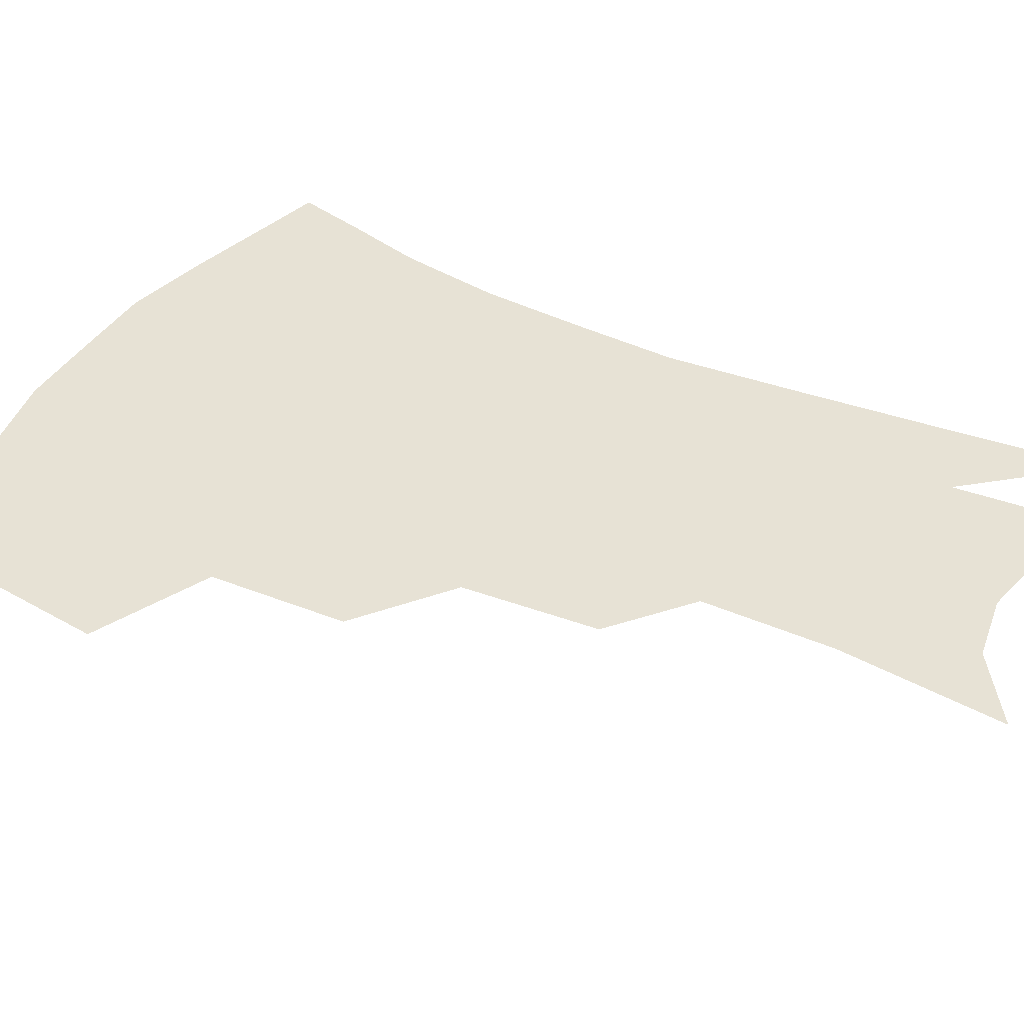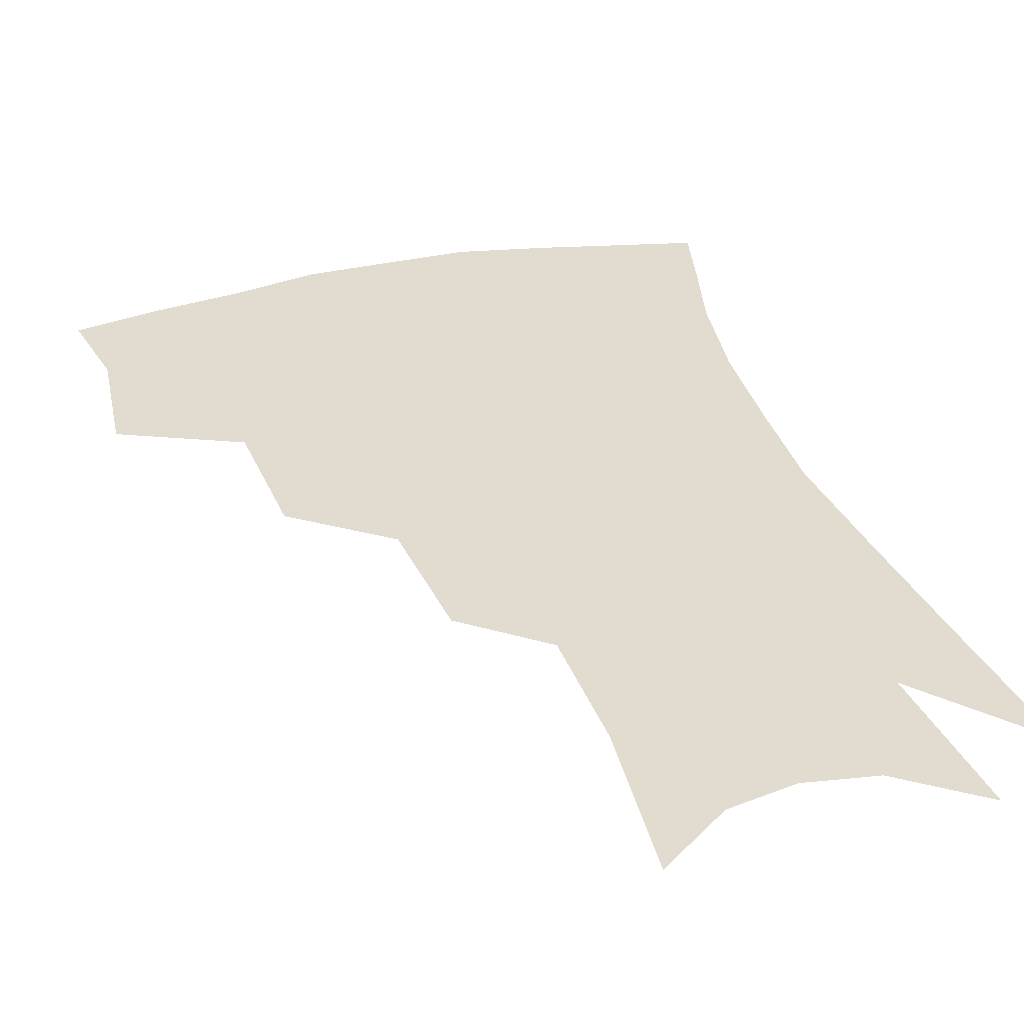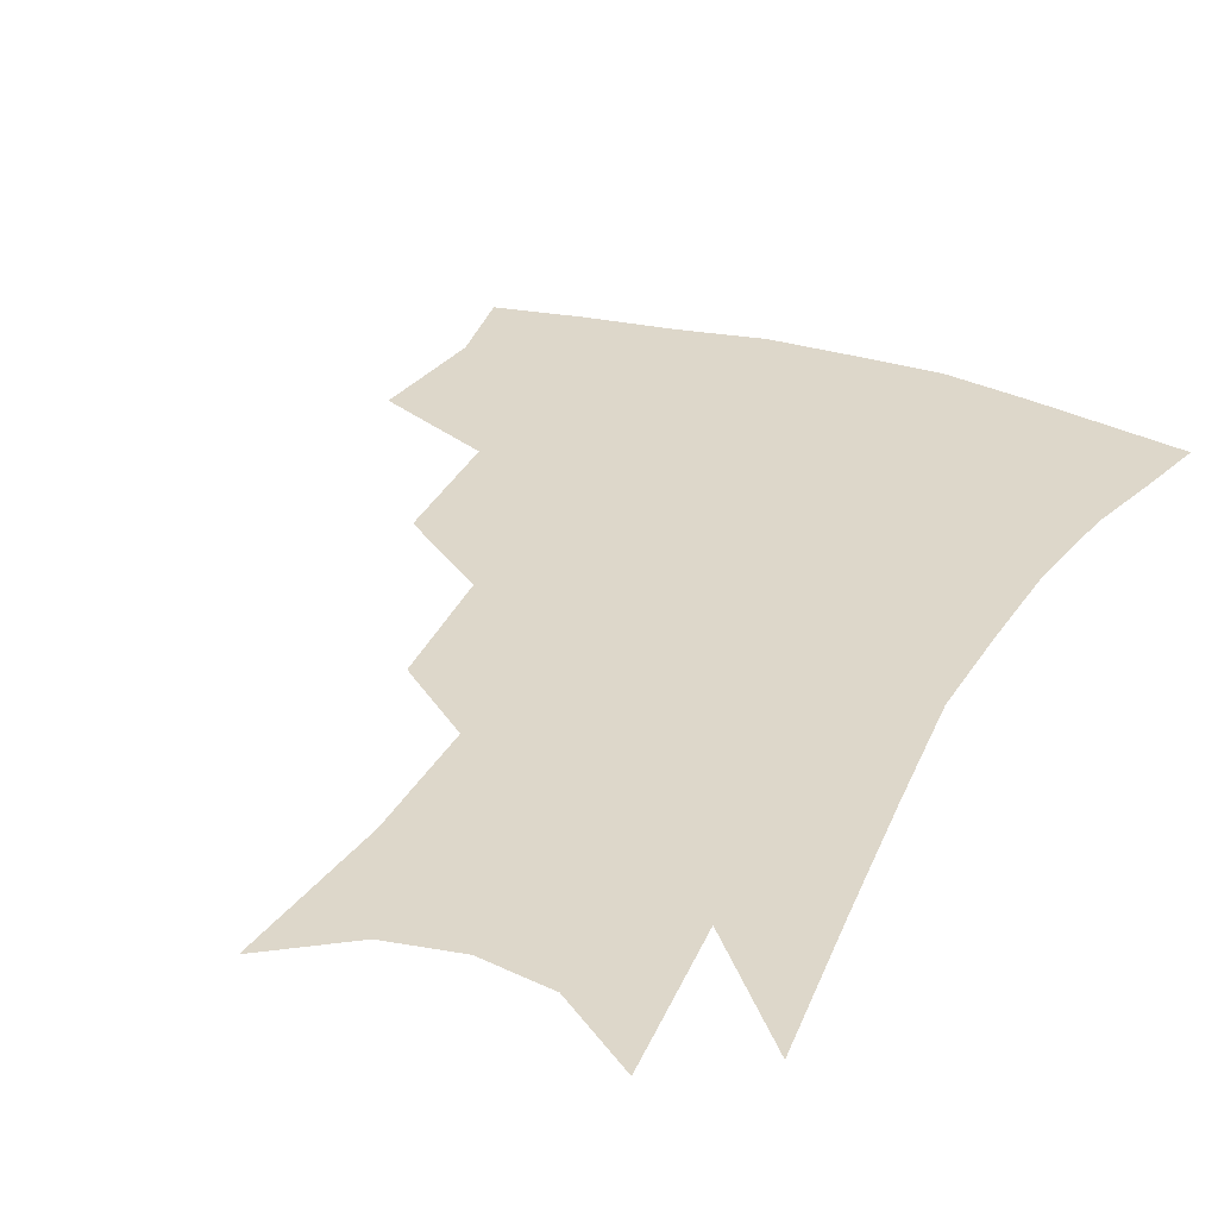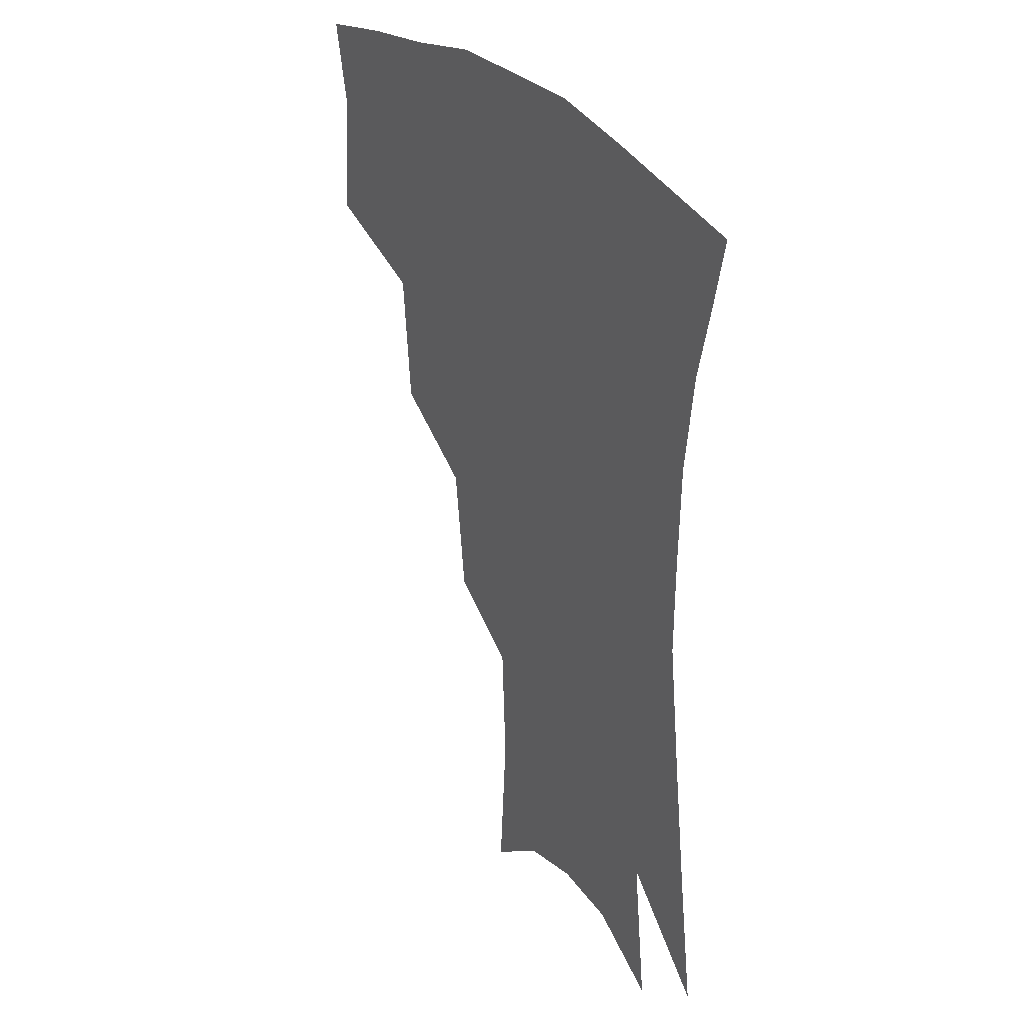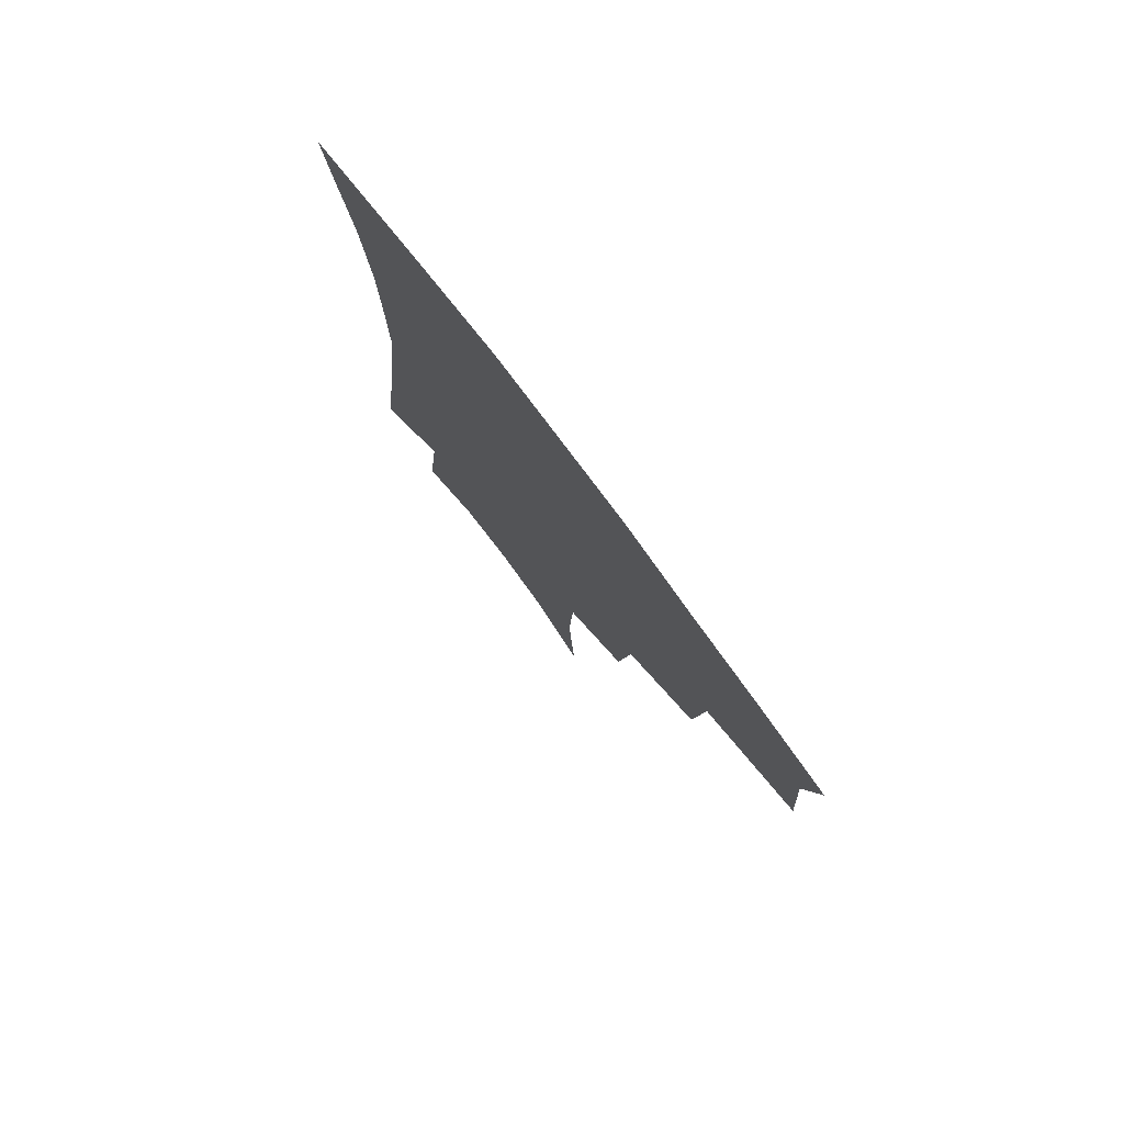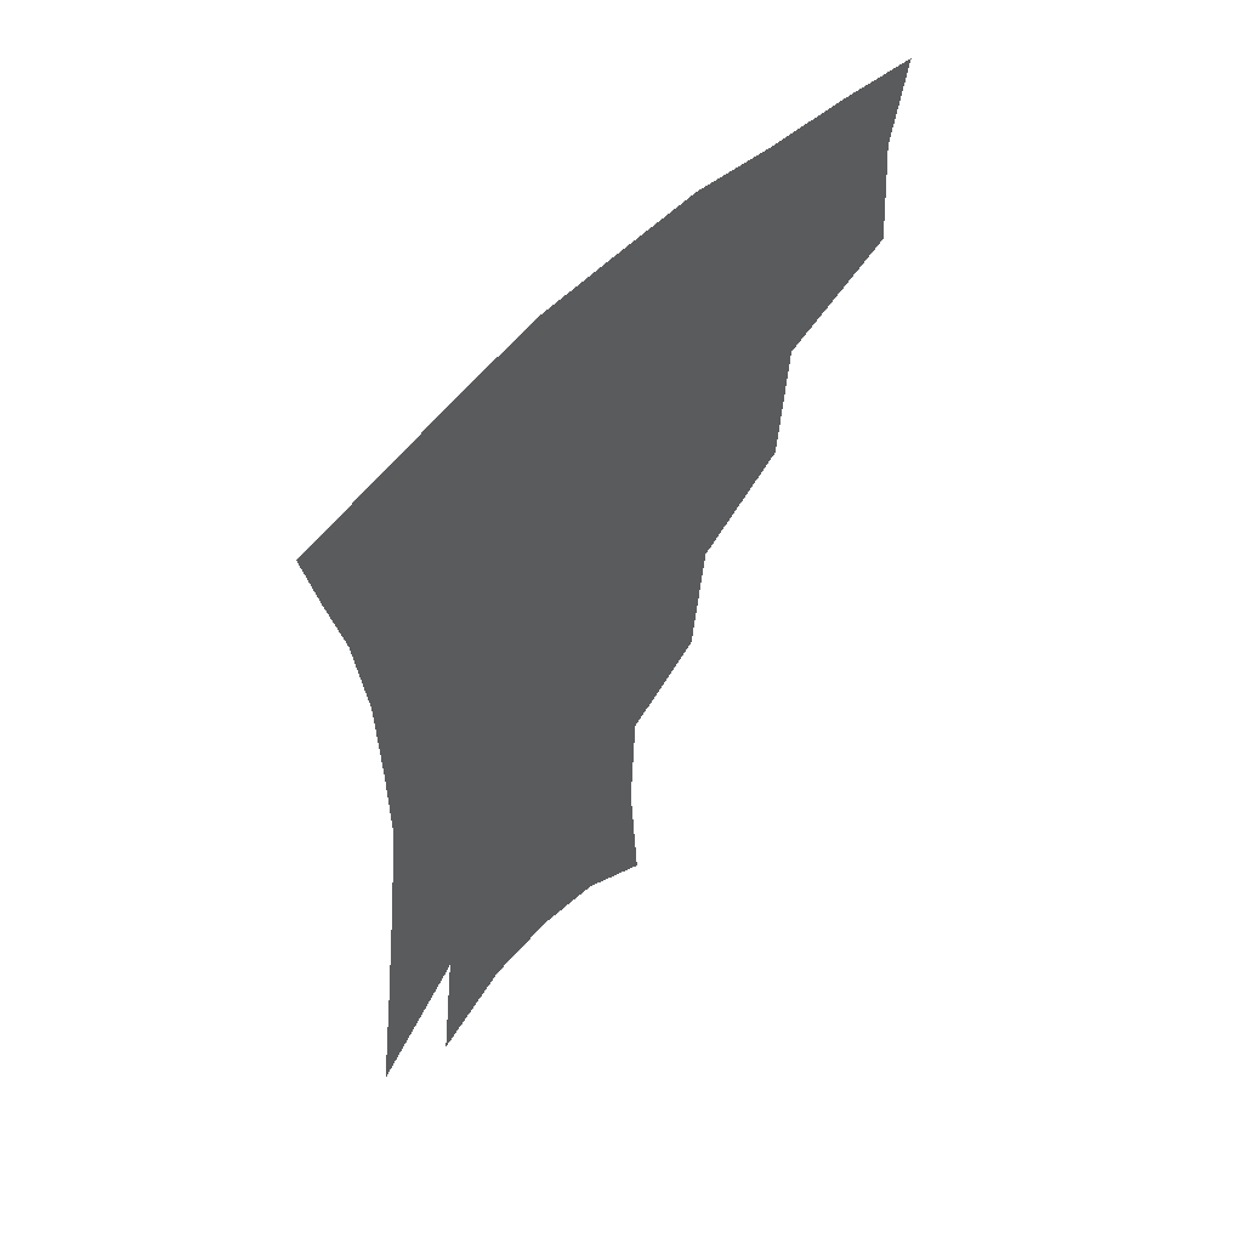
<metadata>
{"format":"obj","ext":"obj","renderer":"f3d","projection":"perspective","resolution":1024,"background":"white","views":[{"elev":40.5,"azim":-59.3,"up":"+Z"},{"elev":34.2,"azim":-16.1,"up":"+Z"},{"elev":30.9,"azim":26.1,"up":"+Z"},{"elev":32.4,"azim":55.9,"up":"+Y"},{"elev":79.2,"azim":-127.1,"up":"+Y"},{"elev":57.1,"azim":133.1,"up":"+Y"}]}
</metadata>
<code>
v 467.1 342.5 0
v 470.2 381.1 0
v 464.9 408.3 0
v 507.1 285.1 0
v 503.6 327.1 0
v 501.5 360.8 0
v 497.1 386.9 0
v 491.7 413.9 0
v 540.3 223 0
v 535.7 264.5 0
v 530.8 301.8 0
v 529.3 339.1 0
v 526.6 365.7 0
v 523 391.2 0
v 518.7 418.1 0
v 563.3 112.4 0
v 566.5 163.8 0
v 564.7 204.4 0
v 560.5 245.9 0
v 556.5 279.7 0
v 554.6 315.4 0
v 552.7 343 0
v 551.8 369.6 0
v 549.3 394.4 0
v 545.2 423.9 0
v 585.2 128.8 0
v 585.6 174.7 0
v 582.7 214.1 0
v 579.4 253.6 0
v 577.3 290.1 0
v 576.6 321.4 0
v 576.2 347.3 0
v 575.8 371.2 0
v 575.1 395.5 0
v 572.1 424.8 0
v 606.1 133.2 0
v 604.3 182.1 0
v 601 222.4 0
v 598.5 259.3 0
v 597.2 293.3 0
v 597.3 321.8 0
v 598.2 347.7 0
v 600 372.5 0
v 600 396 0
v 598.1 425.3 0
v 627.7 130.1 0
v 623.7 178.4 0
v 619.7 221.3 0
v 617.5 257.7 0
v 616.8 289.6 0
v 617.4 320.4 0
v 619.5 347.8 0
v 622.3 371.2 0
v 625 393.8 0
v 625.1 420.5 0
v 651.9 113 0
v 646.1 163.9 0
v 640 212.3 0
v 637.8 248 0
v 636.7 281.9 0
v 636.9 314.7 0
v 639.4 343.5 0
v 643.8 367.9 0
v 648 391.1 0
v 650.7 415 0
v 676.6 130.6 0
v 670 179.5 0
v 664.5 222.6 0
v 659.5 264.4 0
v 659.6 296.8 0
v 660.3 330.6 0
v 664.1 363.1 0
v 669.6 387.4 0
v 674.2 410.1 0
f 5 6 1
f 1 6 2
f 6 7 2
f 2 7 3
f 7 8 3
f 10 11 4
f 4 11 5
f 11 12 5
f 5 12 6
f 12 13 6
f 6 13 7
f 13 14 7
f 7 14 8
f 14 15 8
f 18 19 9
f 9 19 10
f 19 20 10
f 10 20 11
f 20 21 11
f 11 21 12
f 21 22 12
f 12 22 13
f 22 23 13
f 13 23 14
f 23 24 14
f 14 24 15
f 24 25 15
f 16 26 17
f 26 27 17
f 17 27 18
f 27 28 18
f 18 28 19
f 28 29 19
f 19 29 20
f 29 30 20
f 20 30 21
f 30 31 21
f 21 31 22
f 31 32 22
f 22 32 23
f 32 33 23
f 23 33 24
f 33 34 24
f 24 34 25
f 34 35 25
f 26 36 27
f 36 37 27
f 27 37 28
f 37 38 28
f 28 38 29
f 38 39 29
f 29 39 30
f 39 40 30
f 30 40 31
f 40 41 31
f 31 41 32
f 41 42 32
f 32 42 33
f 42 43 33
f 33 43 34
f 43 44 34
f 34 44 35
f 44 45 35
f 36 46 37
f 46 47 37
f 37 47 38
f 47 48 38
f 38 48 39
f 48 49 39
f 39 49 40
f 49 50 40
f 40 50 41
f 50 51 41
f 41 51 42
f 51 52 42
f 42 52 43
f 52 53 43
f 43 53 44
f 53 54 44
f 44 54 45
f 54 55 45
f 46 56 47
f 56 57 47
f 47 57 48
f 57 58 48
f 48 58 49
f 58 59 49
f 49 59 50
f 59 60 50
f 50 60 51
f 60 61 51
f 51 61 52
f 61 62 52
f 52 62 53
f 62 63 53
f 53 63 54
f 63 64 54
f 54 64 55
f 64 65 55
f 57 66 58
f 66 67 58
f 58 67 59
f 67 68 59
f 59 68 60
f 68 69 60
f 60 69 61
f 69 70 61
f 61 70 62
f 70 71 62
f 62 71 63
f 71 72 63
f 63 72 64
f 72 73 64
f 64 73 65
f 73 74 65

</code>
